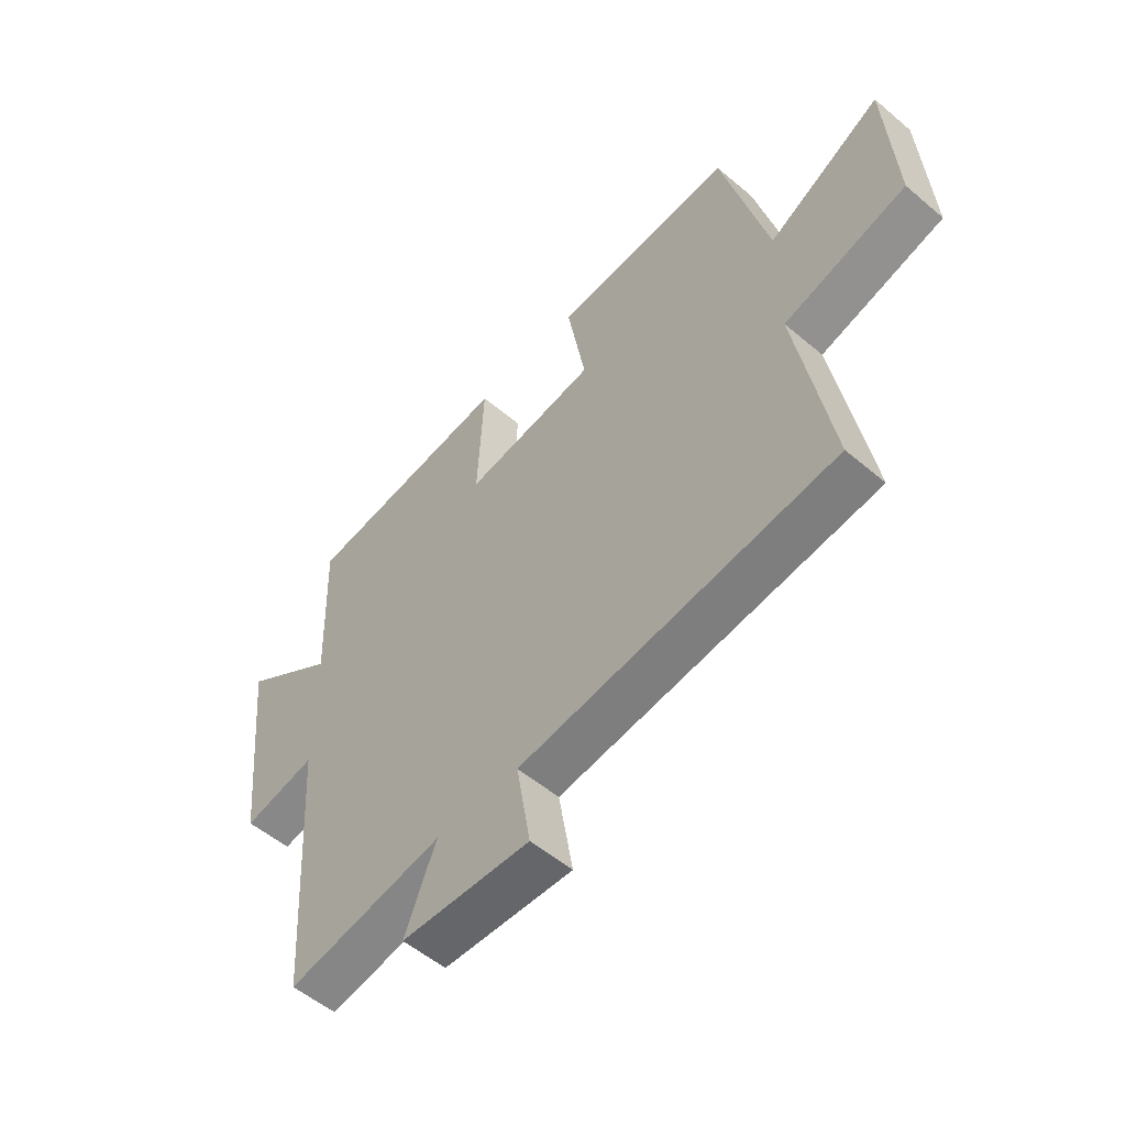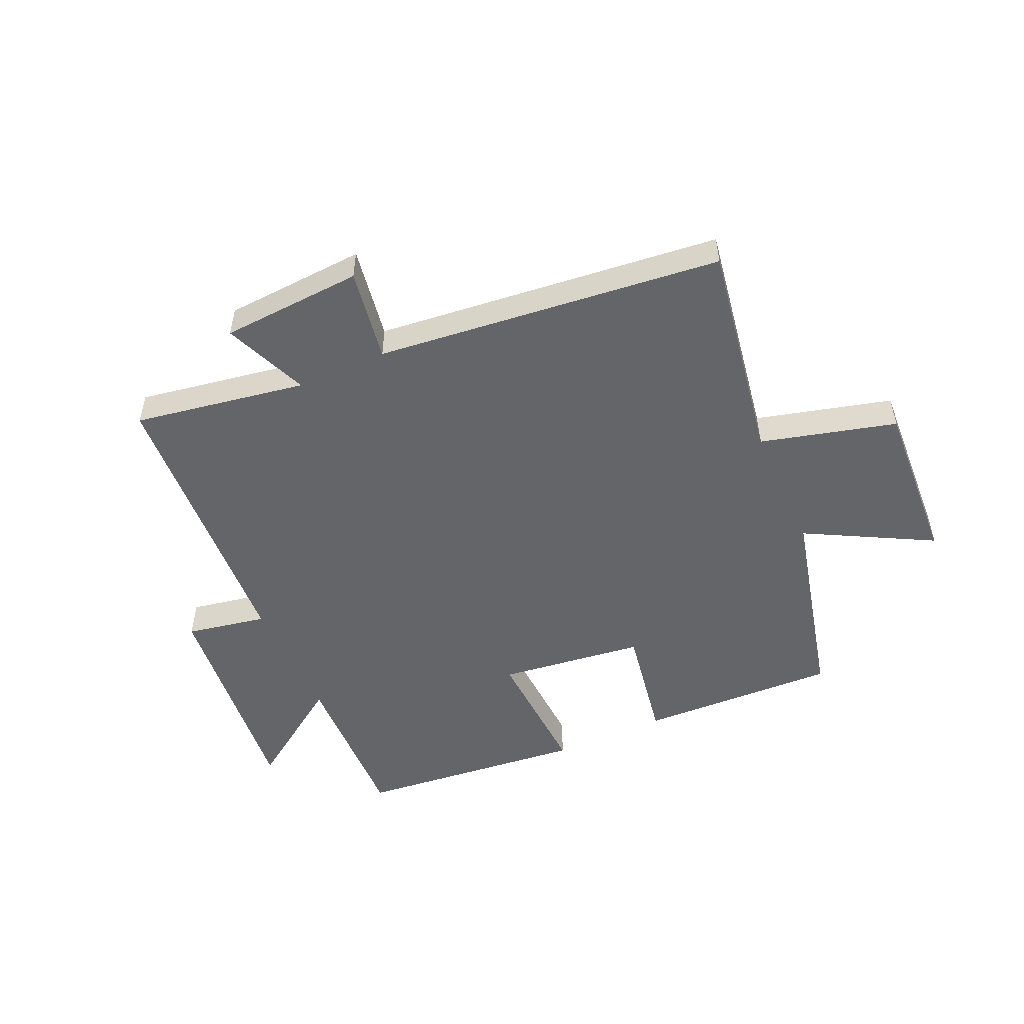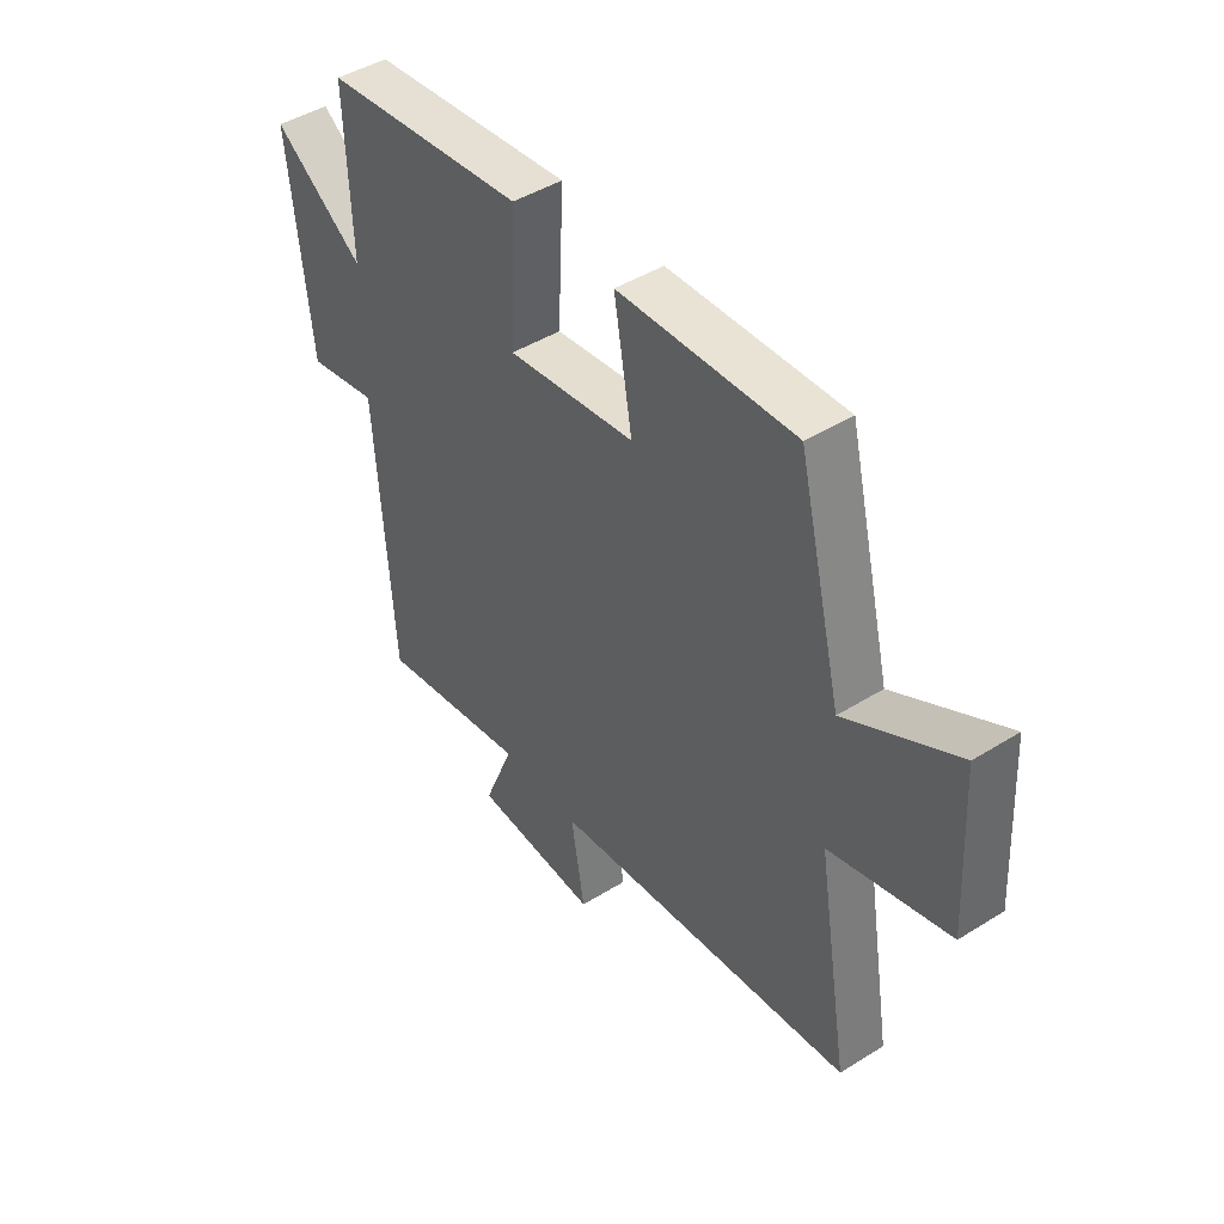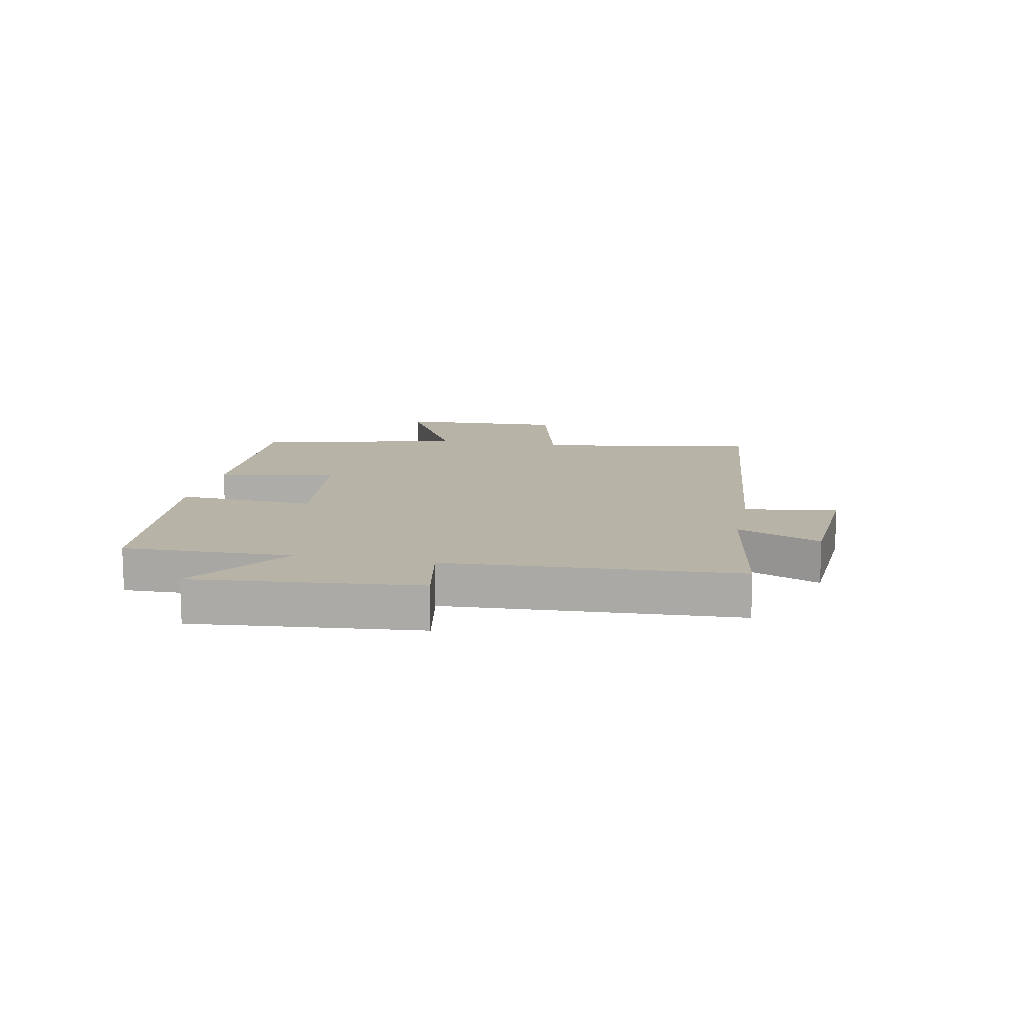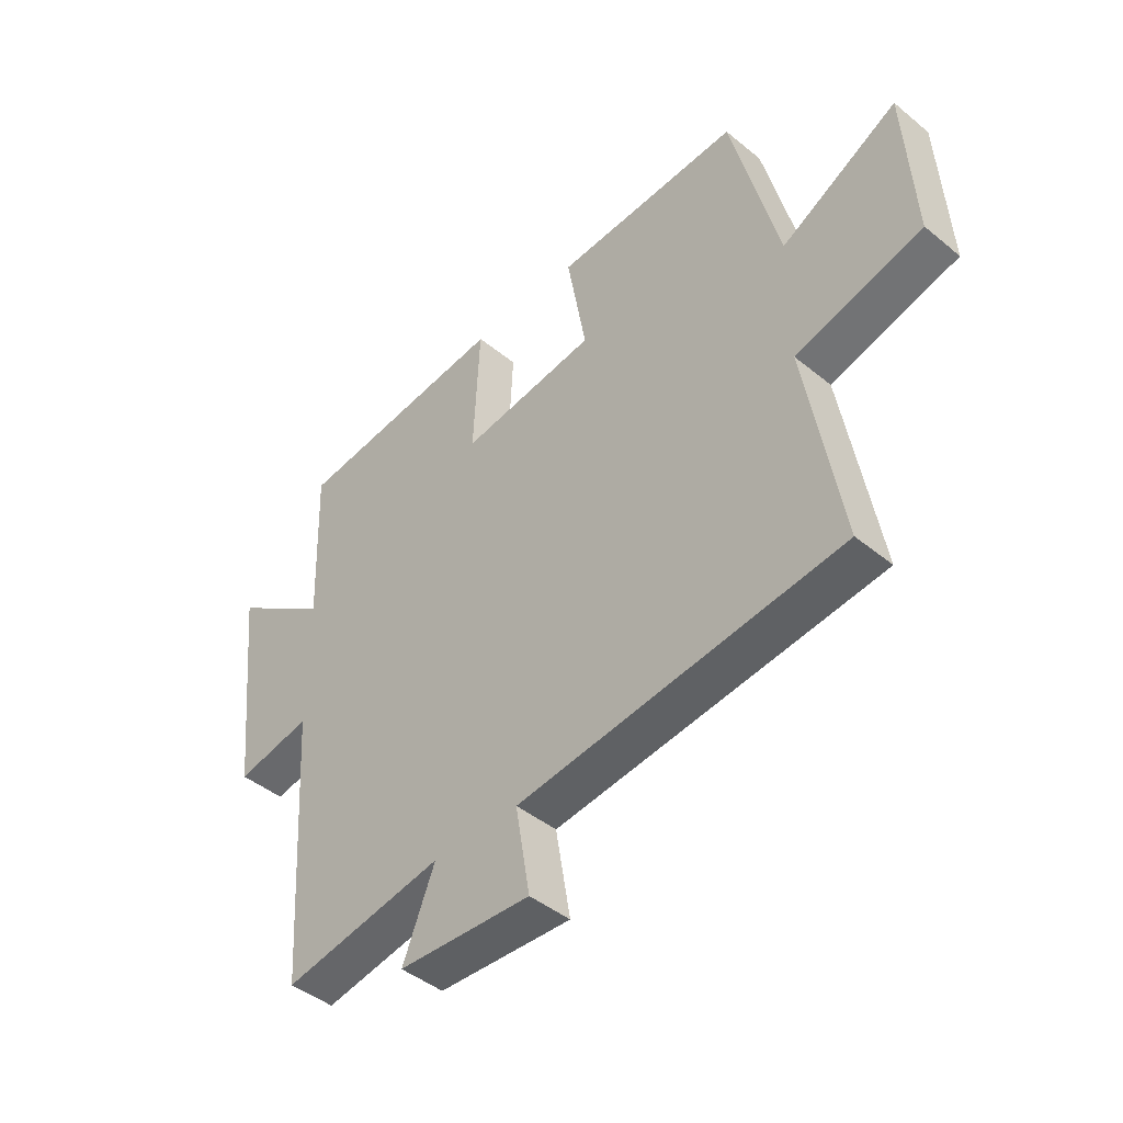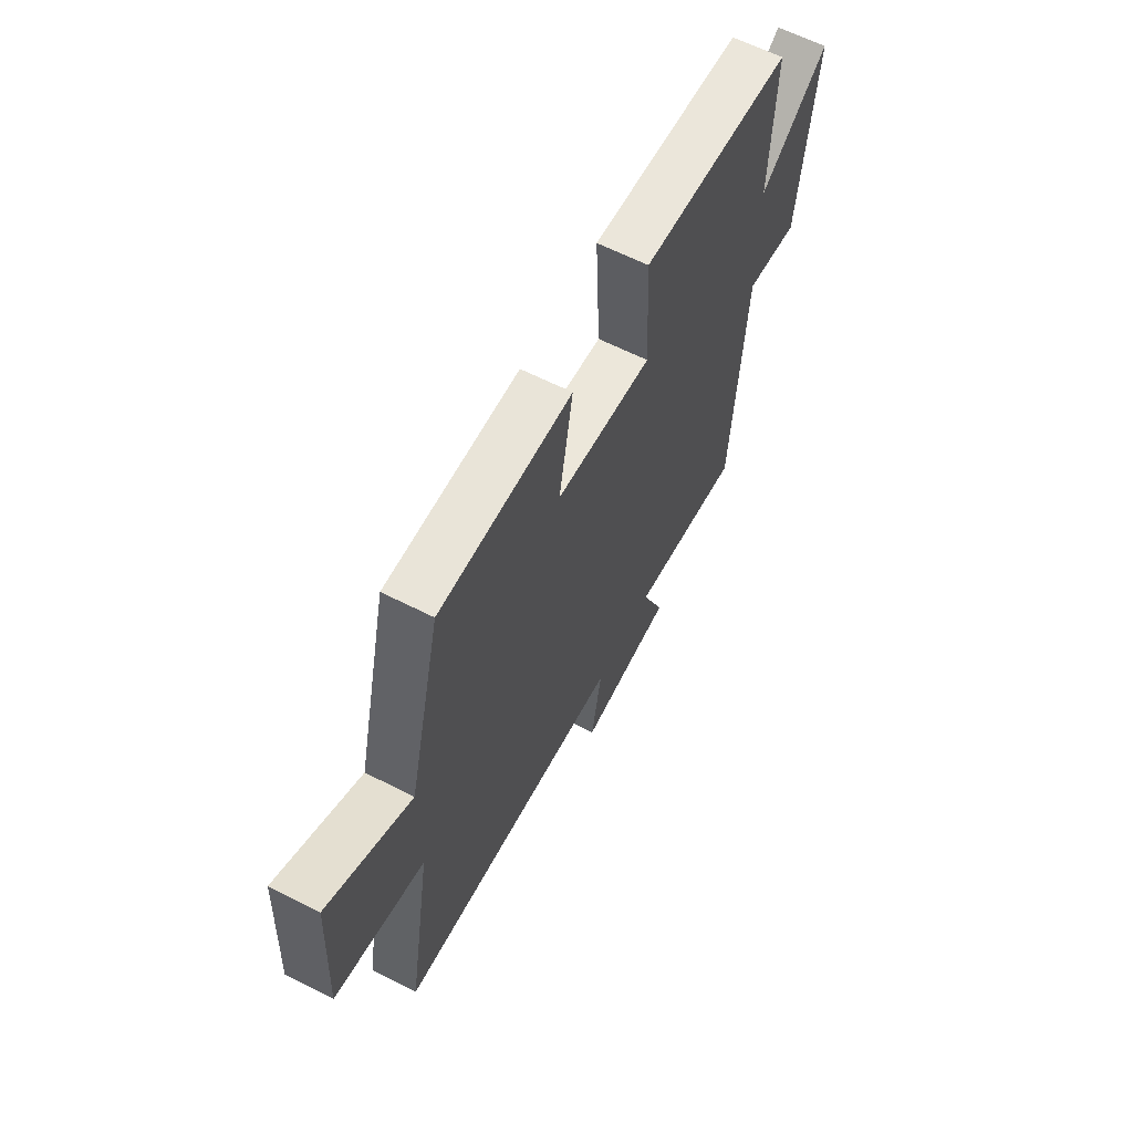
<metadata>
{"format":"obj","ext":"obj","renderer":"f3d","projection":"perspective","resolution":1024,"background":"white","views":[{"elev":-54.4,"azim":-131.8,"up":"+Z"},{"elev":-51.4,"azim":-155.6,"up":"+Y"},{"elev":44.8,"azim":-125.9,"up":"+Z"},{"elev":12.8,"azim":101.7,"up":"+Y"},{"elev":-44.4,"azim":-133.6,"up":"+Z"},{"elev":63.0,"azim":-62.8,"up":"+Z"}]}
</metadata>
<code>
v 0.51 0.07 0.459
v 0.5 0.07 0.174
v 0.676 0.07 0.296
v 0.636 0.07 -0.084
v 0.5 0.07 -0.058
v 0.468 0.07 -0.55
v 0.177 0.07 -0.5
v 0.235 0.07 -0.643
v -0.005 0.07 -0.657
v 0.021 0.07 -0.5
v -0.563 0.07 -0.435
v -0.5 0.07 -0.061
v -0.728 0.07 0
v -0.712 0.07 0.282
v -0.5 0.07 0.167
v -0.415 0.07 0.513
v -0.078 0.07 0.5
v -0.113 0.07 0.299
v 0.133 0.07 0.267
v 0.122 0.07 0.5
v 0.51 0 0.459
v 0.5 0 0.174
v 0.676 0 0.296
v 0.636 0 -0.084
v 0.5 0 -0.058
v 0.468 0 -0.55
v 0.177 0 -0.5
v 0.235 0 -0.643
v -0.005 0 -0.657
v 0.021 0 -0.5
v -0.563 0 -0.435
v -0.5 0 -0.061
v -0.728 0 0
v -0.712 0 0.282
v -0.5 0 0.167
v -0.415 0 0.513
v -0.078 0 0.5
v -0.113 0 0.299
v 0.133 0 0.267
v 0.122 0 0.5
f 19 20 1 2
f 18 19 2
f 15 16 17 18
f 15 18 2
f 12 13 14 15
f 12 15 2
f 10 11 12 2
f 7 8 9 10
f 7 10 2 3
f 5 6 7
f 5 7 3
f 3 4 5
f 22 21 40 39
f 22 39 38
f 38 37 36 35
f 22 38 35
f 35 34 33 32
f 22 35 32
f 22 32 31 30
f 30 29 28 27
f 23 22 30 27
f 27 26 25
f 23 27 25
f 25 24 23
f 1 21 22 2
f 2 22 23 3
f 3 23 24 4
f 4 24 25 5
f 5 25 26 6
f 6 26 27 7
f 7 27 28 8
f 8 28 29 9
f 9 29 30 10
f 10 30 31 11
f 11 31 32 12
f 12 32 33 13
f 13 33 34 14
f 14 34 35 15
f 15 35 36 16
f 16 36 37 17
f 17 37 38 18
f 18 38 39 19
f 19 39 40 20
f 20 40 21 1

</code>
